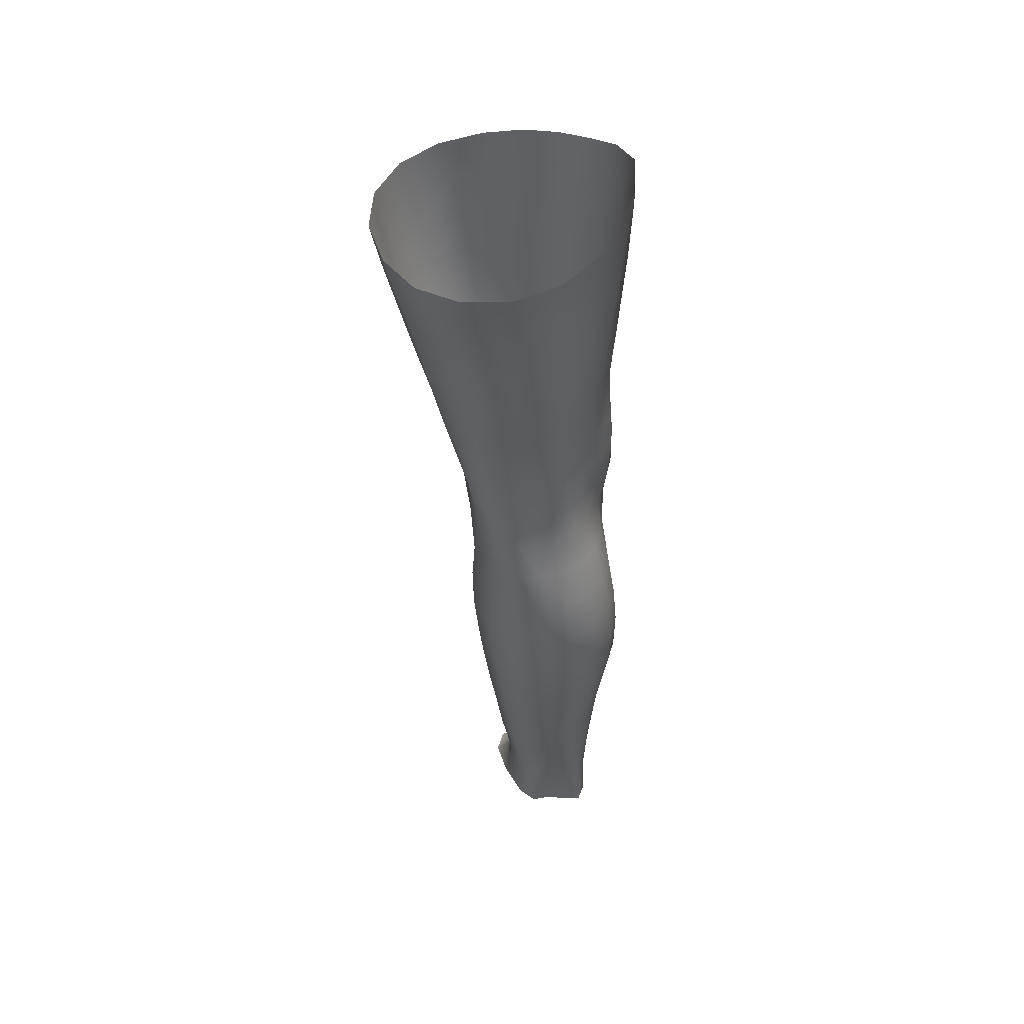
<metadata>
{"format":"obj","ext":"obj","renderer":"f3d","projection":"perspective","resolution":1024,"background":"white","views":[{"elev":50.8,"azim":135.4,"up":"+Y"}]}
</metadata>
<code>
o SMPLX-mesh-female.001
v 0.1823 -0.5553 -0.01409
v 0.1765 -0.5593 0.02269
v 0.1498 -0.5507 -0.071
v 0.1181 -0.5482 -0.08471
v 0.1588 -0.5621 0.05703
v 0.1317 -0.565 0.08199
v 0.09888 -0.5642 0.09212
v 0.08099 -0.5395 -0.08863
v 0.04199 -0.5214 -0.0757
v 0.04972 -0.5607 -0.07706
v 0.08397 -0.5692 -0.08396
v 0.1653 -0.5829 -0.0473
v 0.1729 -0.5517 -0.04705
v 0.1442 -0.5797 -0.06883
v 0.1748 -0.5878 -0.01636
v 0.1703 -0.5922 0.01971
v 0.1272 -0.5981 0.07848
v 0.09507 -0.5959 0.08743
v 0.01869 -0.5563 0.05084
v 0.03847 -0.5597 0.0713
v 0.03617 -0.5856 0.06381
v 0.01774 -0.58 0.04197
v 0.01435 -0.5263 -0.04977
v 0.003232 -0.5354 -0.02382
v 0.00738 -0.5623 -0.03303
v 0.02205 -0.5587 -0.05844
v 0.1175 -0.6589 0.06834
v 0.0864 -0.6571 0.07427
v 0.09089 -0.627 0.08123
v 0.1225 -0.629 0.07376
v 0.01048 -0.6025 0.008254
v 0.01829 -0.6071 0.03214
v 0.02043 -0.6362 0.02266
v 0.01475 -0.6321 -0.001312
v 0.01892 -0.6623 -0.009257
v 0.02275 -0.6666 0.01493
v 0.02359 -0.6961 0.005287
v 0.02158 -0.6912 -0.01741
v 0.1534 -0.5966 0.05349
v 0.1557 -0.6532 0.01643
v 0.1419 -0.6579 0.04644
v 0.1474 -0.6277 0.05016
v 0.1621 -0.6232 0.01821
v 0.1165 -0.5762 -0.08074
v 0.007443 -0.5749 0.01817
v 0.006598 -0.5522 0.02801
v 0.02295 -0.6276 -0.04664
v 0.03838 -0.6271 -0.06676
v 0.03037 -0.5943 -0.06328
v 0.01462 -0.5951 -0.0405
v 0.1392 -0.6363 -0.0655
v 0.1553 -0.6407 -0.0443
v 0.1596 -0.6124 -0.04517
v 0.1414 -0.6083 -0.06642
v 0.1601 -0.6468 -0.01594
v 0.1667 -0.6176 -0.0155
v 0.1448 -0.7108 0.013
v 0.1302 -0.7147 0.03932
v 0.1363 -0.687 0.04305
v 0.1501 -0.6825 0.01466
v 0.1514 -0.704 -0.01777
v 0.1555 -0.6758 -0.01697
v 0.1519 -0.6691 -0.04413
v 0.1484 -0.6972 -0.04352
v 0.1346 -0.6913 -0.06306
v 0.1372 -0.6639 -0.06467
v 0.1164 -0.6605 -0.07807
v 0.1161 -0.6874 -0.07639
v 0.09236 -0.6579 -0.08308
v 0.06739 -0.6565 -0.07979
v 0.07202 -0.6839 -0.0792
v 0.09481 -0.685 -0.08138
v 0.03527 -0.6859 -0.05683
v 0.05114 -0.6843 -0.07162
v 0.04515 -0.6568 -0.06956
v 0.02986 -0.6579 -0.05175
v 0.05227 -0.7938 -0.07596
v 0.07015 -0.7921 -0.07863
v 0.06491 -0.7639 -0.07757
v 0.04673 -0.7656 -0.07276
v 0.08695 -0.7905 -0.08217
v 0.104 -0.79 -0.08286
v 0.1003 -0.7635 -0.07941
v 0.08304 -0.7634 -0.07852
v 0.1292 -0.7695 -0.05926
v 0.1166 -0.7651 -0.0738
v 0.1202 -0.7916 -0.07647
v 0.1317 -0.796 -0.06133
v 0.1427 -0.8014 -0.04313
v 0.1426 -0.7756 -0.04206
v 0.1412 -0.8071 -0.02229
v 0.1444 -0.7822 -0.02048
v 0.1295 -0.7877 0.002596
v 0.1269 -0.8115 -0.000641
v 0.02895 -0.8052 -0.03193
v 0.02899 -0.8 -0.05087
v 0.02482 -0.7728 -0.04391
v 0.02672 -0.7779 -0.02514
v 0.05116 -0.787 0.01356
v 0.06795 -0.7901 0.03492
v 0.06744 -0.8151 0.02355
v 0.05422 -0.813 0.000479
v 0.1476 -0.7307 -0.01866
v 0.1399 -0.7376 0.01098
v 0.1315 -0.7177 -0.06096
v 0.1449 -0.7239 -0.0425
v 0.03949 -0.7125 -0.06227
v 0.0563 -0.7107 -0.07351
v 0.02472 -0.7241 -0.005031
v 0.02288 -0.719 -0.02624
v 0.09924 -0.741 0.04923
v 0.1235 -0.7411 0.03529
v 0.1175 -0.7664 0.03106
v 0.09482 -0.7668 0.04466
v 0.1453 -0.7567 -0.01963
v 0.1428 -0.7497 -0.04196
v 0.1292 -0.7435 -0.0593
v 0.1152 -0.7394 -0.07276
v 0.09812 -0.7375 -0.0778
v 0.07979 -0.7369 -0.07718
v 0.06066 -0.737 -0.07558
v 0.04305 -0.7387 -0.0676
v 0.02395 -0.7459 -0.03538
v 0.02617 -0.7513 -0.0158
v 0.09187 -0.792 0.04019
v 0.114 -0.7908 0.02544
v 0.1148 -0.814 0.01957
v 0.09056 -0.815 0.03066
v 0.09048 -0.8373 0.02001
v 0.06918 -0.8374 0.01284
v 0.09155 -0.8186 -0.08586
v 0.1081 -0.818 -0.0854
v 0.1234 -0.819 -0.07841
v 0.1445 -0.8265 -0.04614
v 0.139 -0.8331 -0.02212
v 0.1267 -0.8376 -0.001157
v 0.1131 -0.8364 0.01487
v 0.04354 -0.8556 -0.05792
v 0.03718 -0.827 -0.05401
v 0.03664 -0.831 -0.03712
v 0.04285 -0.859 -0.04093
v 0.06257 -0.8515 -0.08243
v 0.07762 -0.8486 -0.09135
v 0.07567 -0.8207 -0.07964
v 0.05986 -0.8227 -0.07517
v 0.0952 -0.8465 -0.09572
v 0.1133 -0.846 -0.09289
v 0.1301 -0.8462 -0.08509
v 0.1368 -0.8217 -0.06527
v 0.1432 -0.8488 -0.07002
v 0.146 -0.8542 -0.04773
v 0.1394 -0.8607 -0.01869
v 0.1232 -0.8958 -0.001738
v 0.1192 -0.8656 -3.9e-05
v 0.1429 -0.8902 -0.01902
v 0.1005 -0.9944 -0.01287
v 0.124 -0.9913 -0.01373
v 0.1215 -1.026 -0.01933
v 0.1003 -1.029 -0.01813
v 0.04624 -0.8885 -0.0447
v 0.04539 -0.8865 -0.06408
v 0.06227 -0.8822 -0.09219
v 0.07902 -0.8788 -0.102
v 0.1541 -0.9143 -0.05234
v 0.1501 -0.8835 -0.04814
v 0.1476 -0.8782 -0.07346
v 0.1507 -0.9096 -0.07778
v 0.04689 -0.9864 -0.05506
v 0.04564 -0.985 -0.07468
v 0.04378 -0.9515 -0.07284
v 0.04513 -0.9531 -0.05188
v 0.06126 -0.915 -0.09867
v 0.06125 -0.9478 -0.1028
v 0.07842 -0.9449 -0.1133
v 0.07841 -0.9113 -0.1092
v 0.1521 -0.9825 -0.05782
v 0.1549 -0.9472 -0.05573
v 0.1521 -0.9436 -0.08061
v 0.15 -0.9798 -0.08178
v 0.1462 -0.9204 -0.02364
v 0.1463 -0.9521 -0.02836
v 0.126 -0.958 -0.00935
v 0.1247 -0.9259 -0.004651
v 0.1005 -0.9602 -0.00799
v 0.09837 -0.9281 -0.004
v 0.05854 -1.057 -0.07435
v 0.05189 -1.02 -0.07471
v 0.05276 -1.023 -0.05636
v 0.05948 -1.061 -0.05803
v 0.0807 -0.9801 -0.1136
v 0.06349 -0.982 -0.1042
v 0.06842 -1.018 -0.1012
v 0.08399 -1.017 -0.1097
v 0.1423 -1.058 -0.06057
v 0.1478 -1.02 -0.05934
v 0.1454 -1.018 -0.08162
v 0.139 -1.057 -0.08146
v 0.1195 -1.063 -0.02505
v 0.1405 -1.022 -0.03455
v 0.1365 -1.061 -0.03908
v 0.1156 -1.1 -0.0283
v 0.09869 -1.102 -0.02737
v 0.09964 -1.066 -0.02353
v 0.0662 -1.096 -0.05895
v 0.06373 -1.094 -0.07346
v 0.08611 -1.089 -0.1018
v 0.08617 -1.053 -0.1049
v 0.07213 -1.055 -0.09722
v 0.07367 -1.091 -0.09423
v 0.1189 -1.055 -0.104
v 0.1027 -1.054 -0.1074
v 0.1017 -1.089 -0.1039
v 0.1164 -1.091 -0.1002
v 0.1317 -1.091 -0.07981
v 0.1312 -1.056 -0.09525
v 0.1255 -1.091 -0.09211
v 0.1364 -1.093 -0.06042
v 0.1319 -1.097 -0.04068
v 0.0357 -0.6138 0.05606
v 0.03513 -0.6442 0.04702
v 0.03421 -0.7024 0.02779
v 0.03512 -0.6743 0.03847
v 0.03458 -0.7298 0.01634
v 0.03606 -0.7573 0.00494
v 0.03664 -0.784 -0.006549
v 0.03898 -0.8103 -0.01617
v 0.04467 -0.8359 -0.02129
v 0.0499 -0.8636 -0.02237
v 0.05574 -0.9218 -0.02878
v 0.04623 -0.9202 -0.04847
v 0.05435 -0.8919 -0.02533
v 0.05755 -0.989 -0.03464
v 0.05595 -0.9544 -0.03174
v 0.06224 -1.027 -0.03827
v 0.06752 -1.065 -0.04222
v 0.07386 -1.1 -0.04475
v 0.1351 -0.763 0.007579
v 0.1154 -0.7136 -0.07394
v 0.09662 -0.7114 -0.07884
v 0.07626 -0.7104 -0.07783
v 0.0504 -0.7354 0.03668
v 0.07237 -0.7389 0.04947
v 0.06929 -0.7649 0.0426
v 0.04908 -0.7622 0.02687
v 0.09494 -0.9011 -0.001317
v 0.07466 -0.9258 -0.01348
v 0.07181 -0.897 -0.009289
v 0.09301 -0.876 0.002436
v 0.1192 -0.8749 -0.1014
v 0.1362 -0.8752 -0.09166
v 0.122 -0.9064 -0.1093
v 0.09909 -0.8762 -0.1048
v 0.1001 -0.908 -0.1128
v 0.05516 -0.682 0.05737
v 0.08134 -0.6859 0.06652
v 0.07642 -0.713 0.05799
v 0.05236 -0.7086 0.04743
v 0.001984 -0.5456 0.003009
v 0.06253 -0.5922 0.08093
v 0.06657 -0.5624 0.08731
v 0.06004 -0.6224 0.07338
v 0.0577 -0.6529 0.06569
v 0.05851 -0.8386 -0.006208
v 0.0682 -0.8671 -0.004426
v 0.07675 -0.9581 -0.01804
v 0.07826 -0.9925 -0.02226
v 0.08026 -1.029 -0.02681
v 0.08246 -1.067 -0.03134
v 0.08488 -1.102 -0.03382
v 0.004464 -0.5689 -0.007061
v 0.009922 -0.5983 -0.01576
v 0.016 -0.6292 -0.02381
v 0.06277 -0.628 -0.07943
v 0.08983 -0.6301 -0.0837
v 0.08722 -0.6007 -0.08391
v 0.05697 -0.5964 -0.07872
v 0.1163 -0.633 -0.0787
v 0.1165 -0.6048 -0.07926
v 0.1051 -0.715 0.05536
v 0.1002 -0.9427 -0.1173
v 0.1217 -0.9786 -0.1128
v 0.1223 -0.9409 -0.1132
v 0.1011 -0.9792 -0.1168
v 0.1402 -0.9412 -0.1006
v 0.1391 -0.9067 -0.09757
v 0.1439 -0.986 -0.03118
v 0.1026 -1.016 -0.1127
v 0.1207 -1.017 -0.1087
v 0.1357 -1.017 -0.09802
v 0.1391 -0.9783 -0.1005
v 0.02076 -0.6596 -0.031
v 0.02478 -0.6881 -0.03824
v 0.02777 -0.7152 -0.04562
v 0.03003 -0.7418 -0.05322
v 0.03241 -0.7686 -0.06059
v 0.03778 -0.7957 -0.0662
v 0.04594 -0.8239 -0.06756
v 0.05096 -0.8535 -0.07215
v 0.04467 -0.9186 -0.06911
v 0.05027 -0.9168 -0.08521
v 0.0514 -0.8845 -0.07952
v 0.04977 -0.9499 -0.08901
v 0.05205 -0.9836 -0.09036
v 0.05775 -1.019 -0.08897
v 0.06659 -1.092 -0.08497
v 0.06344 -1.056 -0.08692
v 0.1119 -0.6874 0.06242
v 0.07154 -1.128 -0.05742
v 0.07433 -1.156 -0.05386
v 0.07396 -1.154 -0.06837
v 0.06928 -1.125 -0.07174
v 0.08528 -1.121 -0.09925
v 0.074 -1.123 -0.09119
v 0.09983 -1.12 -0.1015
v 0.09784 -1.149 -0.09956
v 0.1084 -1.15 -0.09375
v 0.1128 -1.121 -0.09709
v 0.1203 -1.122 -0.08851
v 0.1253 -1.152 -0.05842
v 0.1306 -1.124 -0.05934
v 0.1257 -1.122 -0.07715
v 0.1222 -1.151 -0.07522
v 0.1252 -1.128 -0.04061
v 0.1202 -1.155 -0.03979
v 0.1109 -1.132 -0.02946
v 0.07743 -1.131 -0.04278
v 0.07815 -1.158 -0.03829
v 0.08482 -1.149 -0.09738
v 0.07639 -1.151 -0.08783
v 0.06919 -1.124 -0.08161
v 0.075 -1.153 -0.07831
v 0.07471 -1.182 -0.06409
v 0.06782 -1.183 -0.04999
v 0.08457 -1.178 -0.09744
v 0.07972 -1.18 -0.08521
v 0.1051 -1.178 -0.09054
v 0.09627 -1.177 -0.1005
v 0.1234 -1.179 -0.07377
v 0.116 -1.15 -0.08489
v 0.1142 -1.178 -0.08189
v 0.124 -1.178 -0.05808
v 0.1182 -1.181 -0.03645
v 0.0751 -1.183 -0.03246
v 0.07805 -1.181 -0.07467
v 0.0858 -1.133 -0.03198
v 0.08578 -1.159 -0.02772
v 0.09716 -1.134 -0.02755
v 0.1077 -1.158 -0.02786
v 0.09638 -1.16 -0.02436
v 0.08419 -1.183 -0.0199
v 0.107 -1.183 -0.02253
v 0.09606 -1.183 -0.01708
v 0.1255 -1.199 -0.07526
v 0.1275 -1.2 -0.05988
v 0.1137 -1.199 -0.08375
v 0.09619 -1.198 -0.1039
v 0.1059 -1.198 -0.09437
v 0.08267 -1.2 -0.009579
v 0.07472 -1.203 -0.0264
v 0.09635 -1.2 -0.004685
v 0.1099 -1.201 -0.01181
v 0.06751 -1.204 -0.04646
v 0.07207 -1.203 -0.0623
v 0.07711 -1.202 -0.07291
v 0.08428 -1.2 -0.09807
v 0.08064 -1.201 -0.08352
v 0.1195 -1.203 -0.0324
v 0.09184 -0.8557 0.008384
v 0.07775 -0.8529 0.00438
v 0.1078 -0.8532 0.008681
f 8 10 9
f 17 7 18
f 27 29 28
f 31 33 32
f 35 37 36
f 6 39 5
f 40 42 41
f 51 53 52
f 22 46 45
f 55 43 40
f 62 64 63
f 73 75 74
f 69 71 70
f 77 79 78
f 95 97 96
f 85 87 86
f 89 92 91
f 64 105 65
f 116 85 117
f 82 131 81
f 134 150 149
f 119 84 120
f 180 182 181
f 194 196 195
f 218 198 201
f 142 144 143
f 210 212 211
f 37 223 221
f 183 184 182
f 189 205 204
f 111 113 112
f 168 170 169
f 133 147 132
f 124 225 224
f 156 158 157
f 220 32 33
f 214 215 197
f 221 36 37
f 109 38 110
f 91 134 89
f 225 95 226
f 13 15 12
f 80 121 79
f 99 101 100
f 143 162 142
f 229 160 230
f 189 234 188
f 145 78 144
f 190 192 191
f 226 140 227
f 165 180 164
f 232 171 168
f 241 243 242
f 251 252 249
f 93 113 126
f 105 118 238
f 254 256 255
f 124 110 123
f 9 26 23
f 221 241 257
f 102 227 263
f 264 231 247
f 24 270 258
f 273 275 274
f 274 278 277
f 70 74 75
f 111 256 242
f 244 100 243
f 61 106 64
f 107 74 108
f 72 240 71
f 79 120 84
f 185 265 184
f 211 288 210
f 268 202 203
f 195 200 194
f 104 115 103
f 292 110 38
f 294 107 122
f 294 97 123
f 297 96 296
f 191 304 303
f 57 59 58
f 280 175 253
f 81 144 78
f 88 90 89
f 203 267 268
f 197 217 214
f 235 204 236
f 94 135 91
f 281 289 288
f 116 103 115
f 239 68 238
f 50 272 271
f 299 301 300
f 206 211 212
f 145 298 297
f 66 68 67
f 1 16 15
f 149 89 134
f 286 177 181
f 80 296 295
f 76 292 291
f 240 121 108
f 251 284 282
f 106 117 105
f 227 141 228
f 30 18 29
f 54 12 53
f 31 270 271
f 276 11 275
f 222 262 220
f 53 15 56
f 56 16 43
f 275 44 278
f 55 63 52
f 104 58 112
f 274 70 273
f 259 219 261
f 219 22 32
f 182 286 181
f 282 253 251
f 179 284 178
f 164 181 177
f 173 303 302
f 161 230 160
f 162 175 172
f 166 151 165
f 183 155 153
f 185 153 245
f 248 247 245
f 252 147 249
f 262 255 28
f 193 283 287
f 34 36 33
f 161 298 301
f 232 188 234
f 23 25 24
f 308 310 309
f 312 209 206
f 314 316 315
f 329 330 313
f 323 319 320
f 323 201 325
f 332 309 310
f 336 315 316
f 310 344 332
f 176 199 195
f 281 280 282
f 197 289 196
f 146 163 143
f 235 267 234
f 165 152 155
f 267 156 266
f 341 322 319
f 193 208 192
f 43 39 42
f 247 229 246
f 327 345 326
f 202 345 347
f 347 348 325
f 311 204 205
f 214 320 321
f 308 236 204
f 218 320 217
f 314 206 212
f 346 343 350
f 213 318 317
f 353 340 338
f 352 358 360
f 184 157 182
f 184 266 156
f 324 325 348
f 83 118 86
f 138 140 139
f 87 132 82
f 115 90 116
f 132 146 131
f 206 208 207
f 135 151 134
f 172 174 173
f 186 188 187
f 138 160 141
f 153 152 154
f 176 178 177
f 224 99 244
f 266 234 267
f 233 230 171
f 102 225 226
f 92 237 93
f 362 343 333
f 363 333 332
f 356 334 337
f 342 354 341
f 351 367 342
f 129 369 368
f 102 130 101
f 313 328 329
f 260 18 7
f 28 261 262
f 248 370 368
f 369 248 368
f 279 255 256
f 351 349 352
f 307 28 255
f 257 242 256
f 265 232 266
f 273 75 48
f 174 191 173
f 27 59 41
f 32 45 31
f 112 237 104
f 17 42 39
f 126 94 93
f 114 126 113
f 30 41 42
f 137 128 129
f 60 41 59
f 88 133 87
f 285 178 284
f 45 258 270
f 138 297 298
f 208 305 306
f 215 213 210
f 162 300 301
f 119 238 118
f 263 369 130
f 172 302 300
f 34 271 272
f 290 196 289
f 170 300 302
f 280 190 174
f 54 277 278
f 187 303 304
f 29 259 261
f 96 295 296
f 35 272 291
f 340 316 339
f 339 317 318
f 123 293 294
f 370 136 137
f 72 67 68
f 305 313 330
f 207 287 211
f 16 5 39
f 331 311 330
f 331 335 344
f 215 288 289
f 14 278 44
f 160 228 141
f 355 336 340
f 259 20 21
f 47 49 48
f 125 127 126
f 248 153 154
f 142 301 298
f 290 282 284
f 123 98 124
f 245 246 185
f 25 271 270
f 242 114 111
f 131 143 144
f 81 83 82
f 129 101 130
f 128 100 101
f 93 91 92
f 198 199 158
f 194 218 217
f 122 295 294
f 65 238 68
f 261 220 262
f 136 152 135
f 201 203 202
f 244 223 224
f 268 236 269
f 58 307 279
f 57 103 61
f 186 305 205
f 61 60 57
f 11 4 44
f 164 166 165
f 150 250 148
f 250 167 285
f 179 195 196
f 246 233 265
f 287 281 288
f 159 198 158
f 192 306 304
f 48 76 47
f 50 26 49
f 109 224 223
f 51 67 277
f 52 66 51
f 349 350 352
f 361 352 360
f 171 299 170
f 188 169 187
f 319 321 320
f 312 315 328
f 334 329 328
f 324 341 319
f 40 62 55
f 47 291 272
f 348 342 324
f 167 177 178
f 317 212 213
f 337 357 356
f 205 330 311
f 338 339 322
f 326 269 236
f 350 359 358
f 49 10 276
f 326 309 327
f 333 327 309
f 337 328 315
f 220 36 222
f 325 202 347
f 322 318 321
f 347 346 349
f 129 370 137
f 52 56 55
f 253 163 252
f 344 366 364
f 186 304 306
f 38 291 292
f 285 249 250
f 169 302 303
f 199 157 158
f 82 86 87
f 338 354 353
f 48 276 273
f 297 77 145
f 73 293 292
f 125 243 100
f 14 4 3
f 222 257 254
f 263 228 264
f 149 148 133
f 69 277 67
f 86 117 85
f 112 279 111
f 216 321 318
f 148 249 147
f 332 364 363
f 365 335 334
f 71 108 74
f 95 139 140
f 120 239 119
f 84 78 79
f 136 127 137
f 65 63 64
f 108 122 107
f 12 3 13
f 19 21 20
f 8 11 10
f 17 6 7
f 27 30 29
f 31 34 33
f 35 38 37
f 6 17 39
f 40 43 42
f 51 54 53
f 22 19 46
f 55 56 43
f 62 61 64
f 73 76 75
f 69 72 71
f 77 80 79
f 95 98 97
f 85 88 87
f 89 90 92
f 64 106 105
f 116 90 85
f 82 132 131
f 134 151 150
f 119 83 84
f 180 183 182
f 194 197 196
f 218 200 198
f 142 145 144
f 210 213 212
f 37 109 223
f 183 185 184
f 189 186 205
f 111 114 113
f 168 171 170
f 133 148 147
f 124 98 225
f 156 159 158
f 220 219 32
f 214 216 215
f 221 222 36
f 109 37 38
f 91 135 134
f 225 98 95
f 13 1 15
f 80 122 121
f 99 102 101
f 143 163 162
f 229 231 160
f 189 235 234
f 145 77 78
f 190 193 192
f 226 95 140
f 165 155 180
f 232 233 171
f 241 244 243
f 251 253 252
f 93 237 113
f 105 117 118
f 254 257 256
f 124 109 110
f 9 10 26
f 221 223 241
f 102 226 227
f 264 228 231
f 24 25 270
f 273 276 275
f 274 275 278
f 70 71 74
f 111 279 256
f 244 99 100
f 61 103 106
f 107 73 74
f 72 239 240
f 79 121 120
f 185 246 265
f 211 287 288
f 268 269 202
f 195 199 200
f 104 237 115
f 292 293 110
f 294 293 107
f 294 295 97
f 297 139 96
f 191 192 304
f 57 60 59
f 280 174 175
f 81 131 144
f 88 85 90
f 203 159 267
f 197 194 217
f 235 189 204
f 94 136 135
f 281 290 289
f 116 106 103
f 239 72 68
f 50 47 272
f 299 161 301
f 206 207 211
f 145 142 298
f 66 65 68
f 1 2 16
f 149 88 89
f 286 176 177
f 80 77 296
f 76 73 292
f 240 120 121
f 251 285 284
f 106 116 117
f 227 140 141
f 30 17 18
f 54 14 12
f 31 45 270
f 276 10 11
f 222 254 262
f 53 12 15
f 56 15 16
f 275 11 44
f 55 62 63
f 104 57 58
f 274 69 70
f 259 21 219
f 219 21 22
f 182 157 286
f 282 280 253
f 179 290 284
f 164 180 181
f 173 191 303
f 161 299 230
f 162 163 175
f 166 150 151
f 183 180 155
f 185 183 153
f 248 264 247
f 252 146 147
f 262 254 255
f 193 190 283
f 34 35 36
f 161 138 298
f 232 168 188
f 23 26 25
f 308 311 310
f 312 313 209
f 314 317 316
f 329 331 330
f 323 324 319
f 323 218 201
f 332 333 309
f 336 337 315
f 310 331 344
f 176 286 199
f 281 283 280
f 197 215 289
f 146 252 163
f 235 268 267
f 165 151 152
f 267 159 156
f 341 338 322
f 193 207 208
f 43 16 39
f 247 231 229
f 327 346 345
f 202 269 345
f 347 349 348
f 311 308 204
f 214 217 320
f 308 326 236
f 218 323 320
f 314 312 206
f 346 327 343
f 213 216 318
f 353 355 340
f 352 350 358
f 184 156 157
f 184 265 266
f 324 323 325
f 83 119 118
f 138 141 140
f 87 133 132
f 115 92 90
f 132 147 146
f 206 209 208
f 135 152 151
f 172 175 174
f 186 189 188
f 138 161 160
f 153 155 152
f 176 179 178
f 224 225 99
f 266 232 234
f 233 229 230
f 102 99 225
f 92 115 237
f 362 359 343
f 363 362 333
f 356 365 334
f 342 367 354
f 351 361 367
f 129 130 369
f 102 263 130
f 313 312 328
f 260 259 18
f 28 29 261
f 248 154 370
f 369 264 248
f 279 307 255
f 351 348 349
f 307 27 28
f 257 241 242
f 265 233 232
f 273 70 75
f 174 190 191
f 27 307 59
f 32 22 45
f 112 113 237
f 17 30 42
f 126 127 94
f 114 125 126
f 30 27 41
f 137 127 128
f 60 40 41
f 88 149 133
f 285 167 178
f 45 46 258
f 138 139 297
f 208 209 305
f 215 216 213
f 162 172 300
f 119 239 238
f 263 264 369
f 172 173 302
f 34 31 271
f 290 179 196
f 170 299 300
f 280 283 190
f 54 51 277
f 187 169 303
f 29 18 259
f 96 97 295
f 35 34 272
f 340 336 316
f 339 316 317
f 123 110 293
f 370 154 136
f 72 69 67
f 305 209 313
f 207 193 287
f 16 2 5
f 331 310 311
f 331 329 335
f 215 210 288
f 14 54 278
f 160 231 228
f 355 357 336
f 259 260 20
f 47 50 49
f 125 128 127
f 248 245 153
f 142 162 301
f 290 281 282
f 123 97 98
f 245 247 246
f 25 50 271
f 242 243 114
f 131 146 143
f 81 84 83
f 129 128 101
f 128 125 100
f 93 94 91
f 198 200 199
f 194 200 218
f 122 80 295
f 65 105 238
f 261 219 220
f 136 154 152
f 201 198 203
f 244 241 223
f 268 235 236
f 58 59 307
f 57 104 103
f 186 306 305
f 61 62 60
f 11 8 4
f 164 167 166
f 150 166 250
f 250 166 167
f 179 176 195
f 246 229 233
f 287 283 281
f 159 203 198
f 192 208 306
f 48 75 76
f 50 25 26
f 109 124 224
f 51 66 67
f 52 63 66
f 349 346 350
f 361 351 352
f 171 230 299
f 188 168 169
f 319 322 321
f 312 314 315
f 334 335 329
f 324 342 341
f 40 60 62
f 47 76 291
f 348 351 342
f 167 164 177
f 317 314 212
f 337 336 357
f 205 305 330
f 338 340 339
f 326 345 269
f 350 343 359
f 49 26 10
f 326 308 309
f 333 343 327
f 337 334 328
f 220 33 36
f 325 201 202
f 322 339 318
f 347 345 346
f 129 368 370
f 52 53 56
f 253 175 163
f 344 335 366
f 186 187 304
f 38 35 291
f 285 251 249
f 169 170 302
f 199 286 157
f 82 83 86
f 338 341 354
f 48 49 276
f 297 296 77
f 73 107 293
f 125 114 243
f 14 44 4
f 222 221 257
f 263 227 228
f 149 150 148
f 69 274 277
f 86 118 117
f 112 58 279
f 216 214 321
f 148 250 249
f 332 344 364
f 365 366 335
f 71 240 108
f 95 96 139
f 120 240 239
f 84 81 78
f 136 94 127
f 65 66 63
f 108 121 122
f 12 14 3
f 19 22 21

</code>
